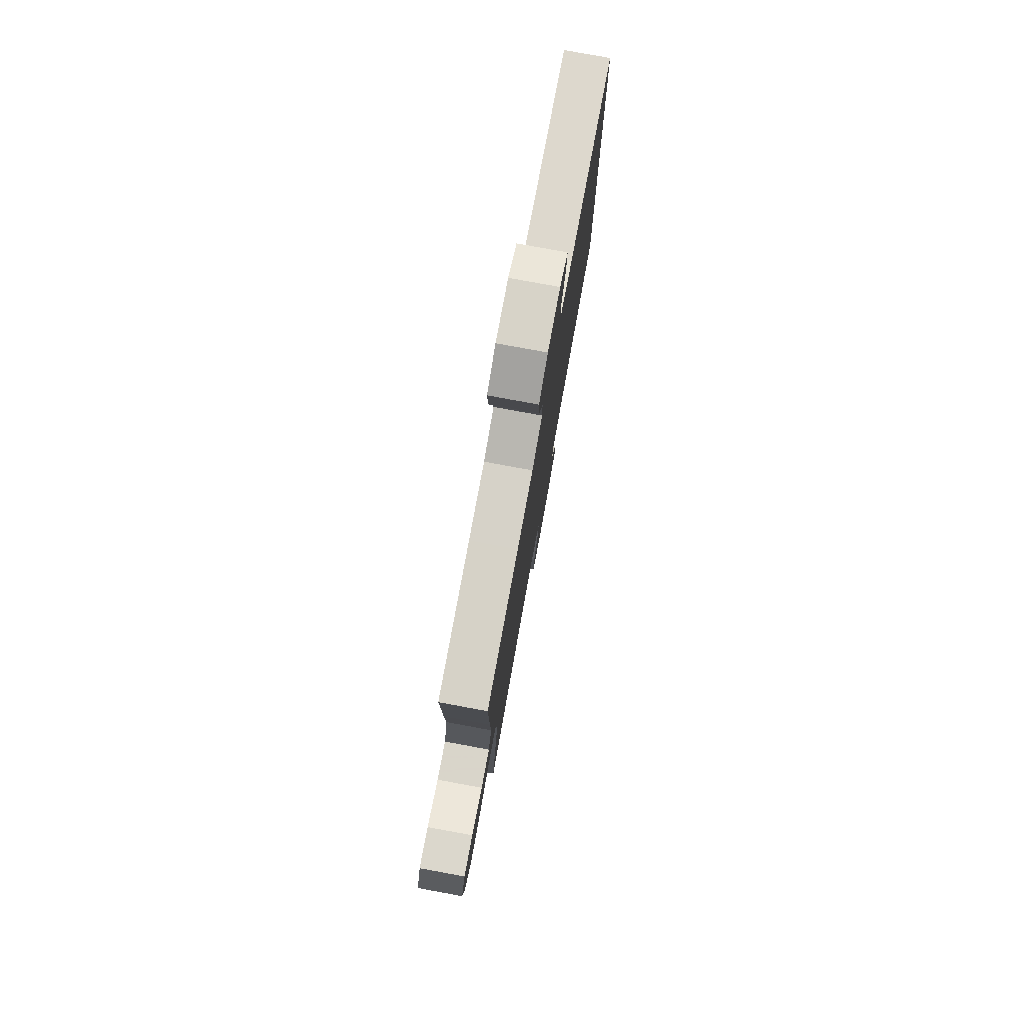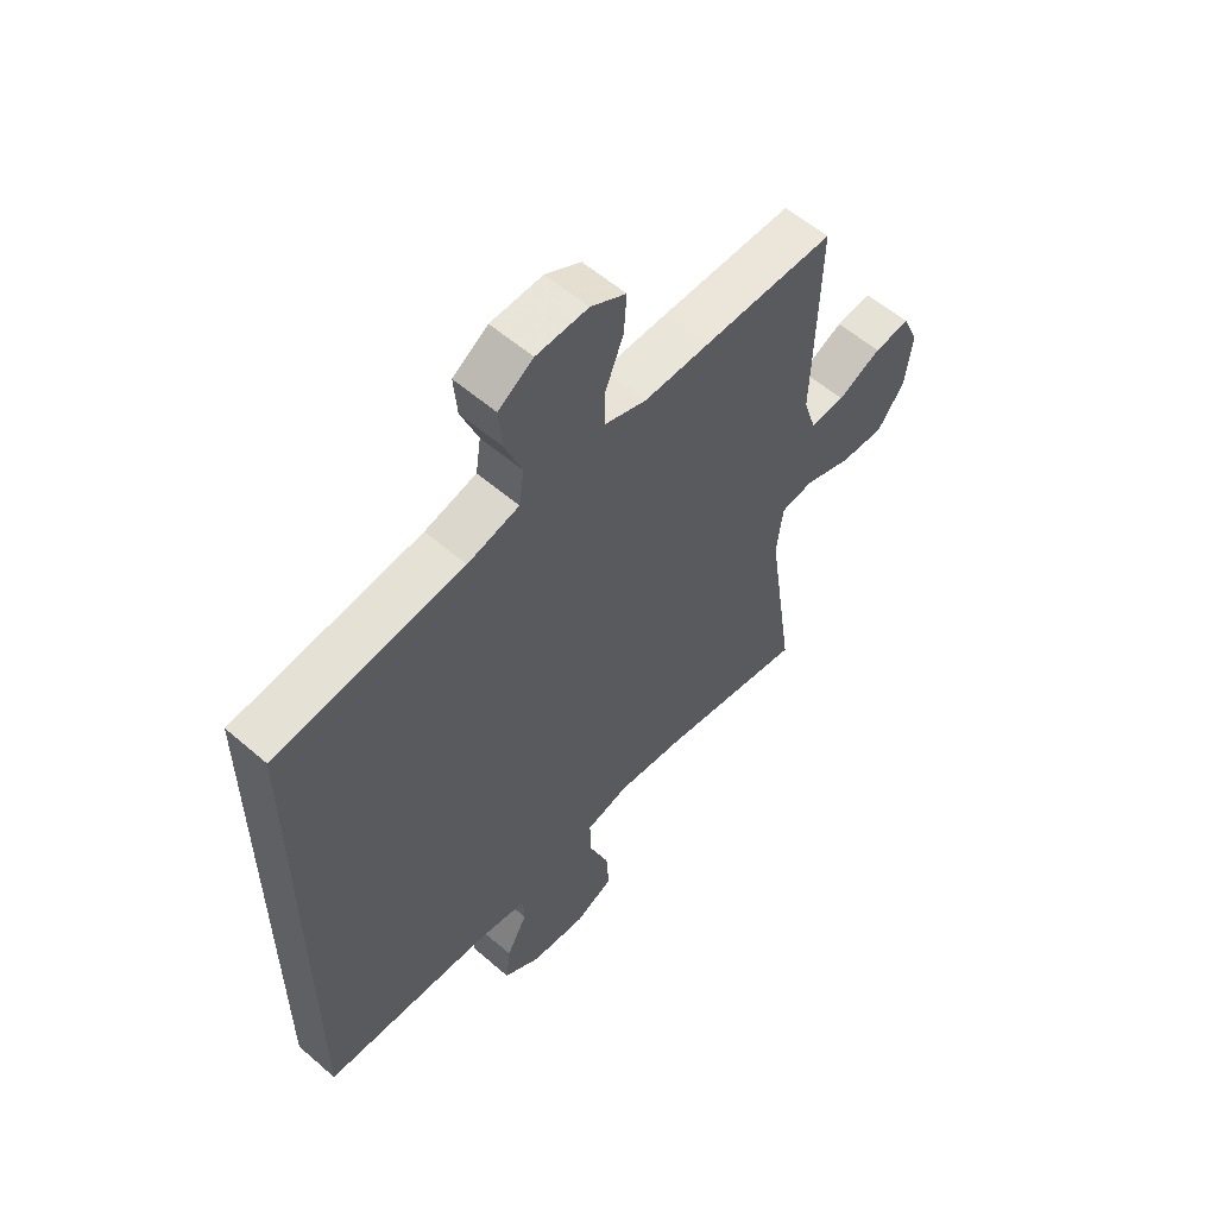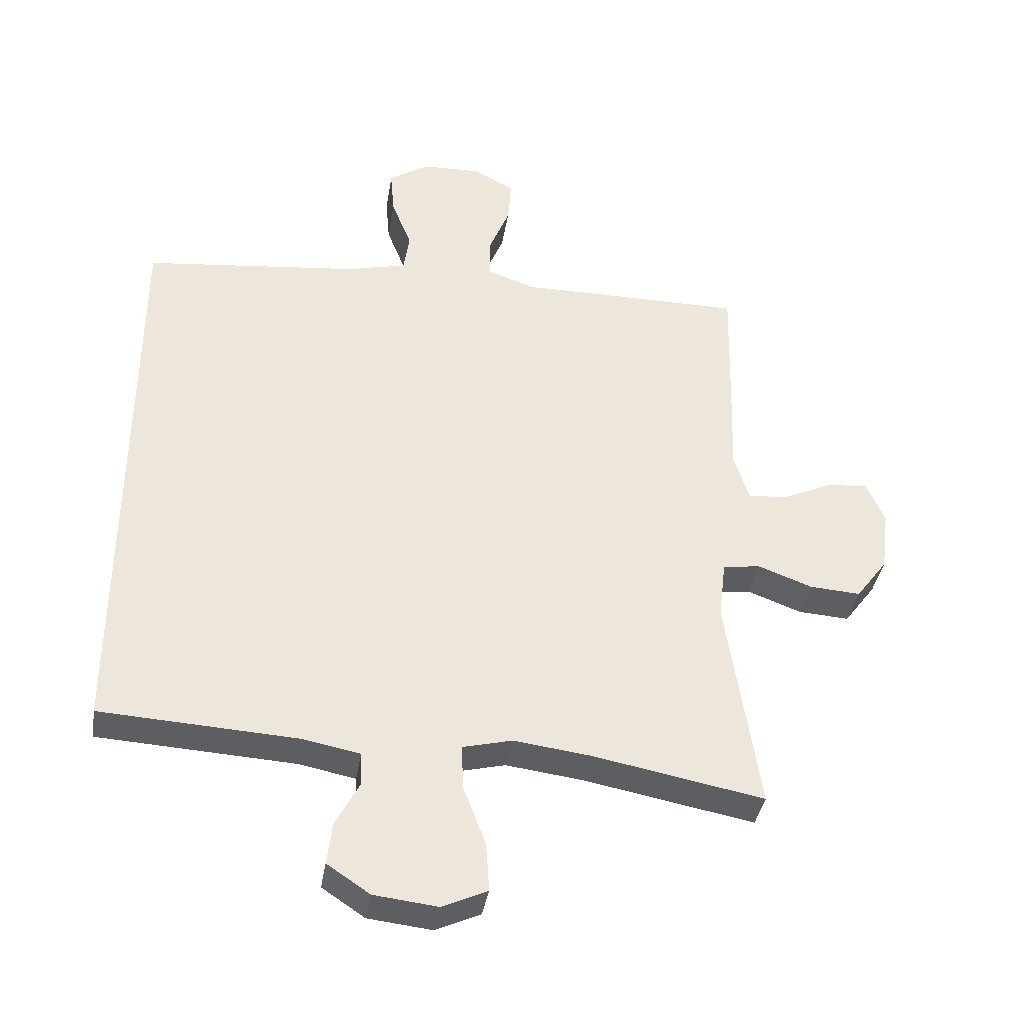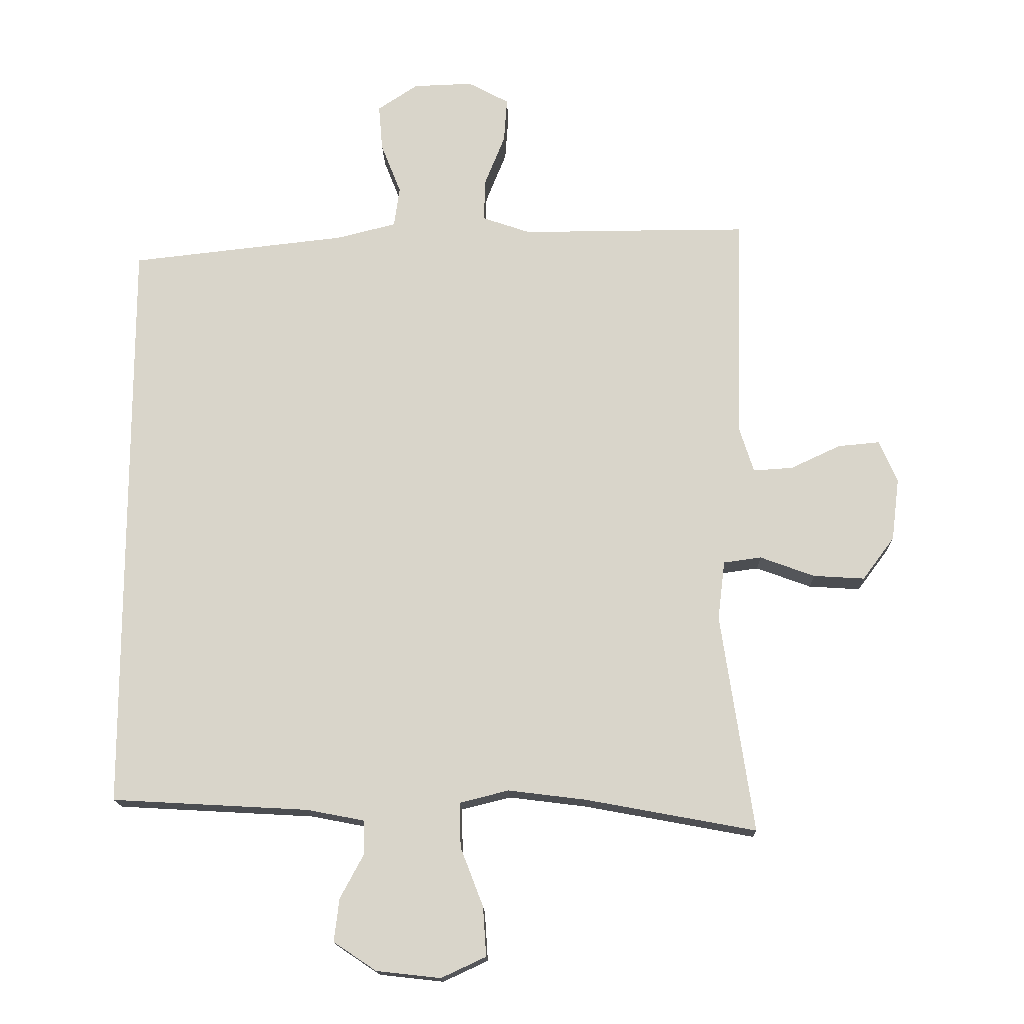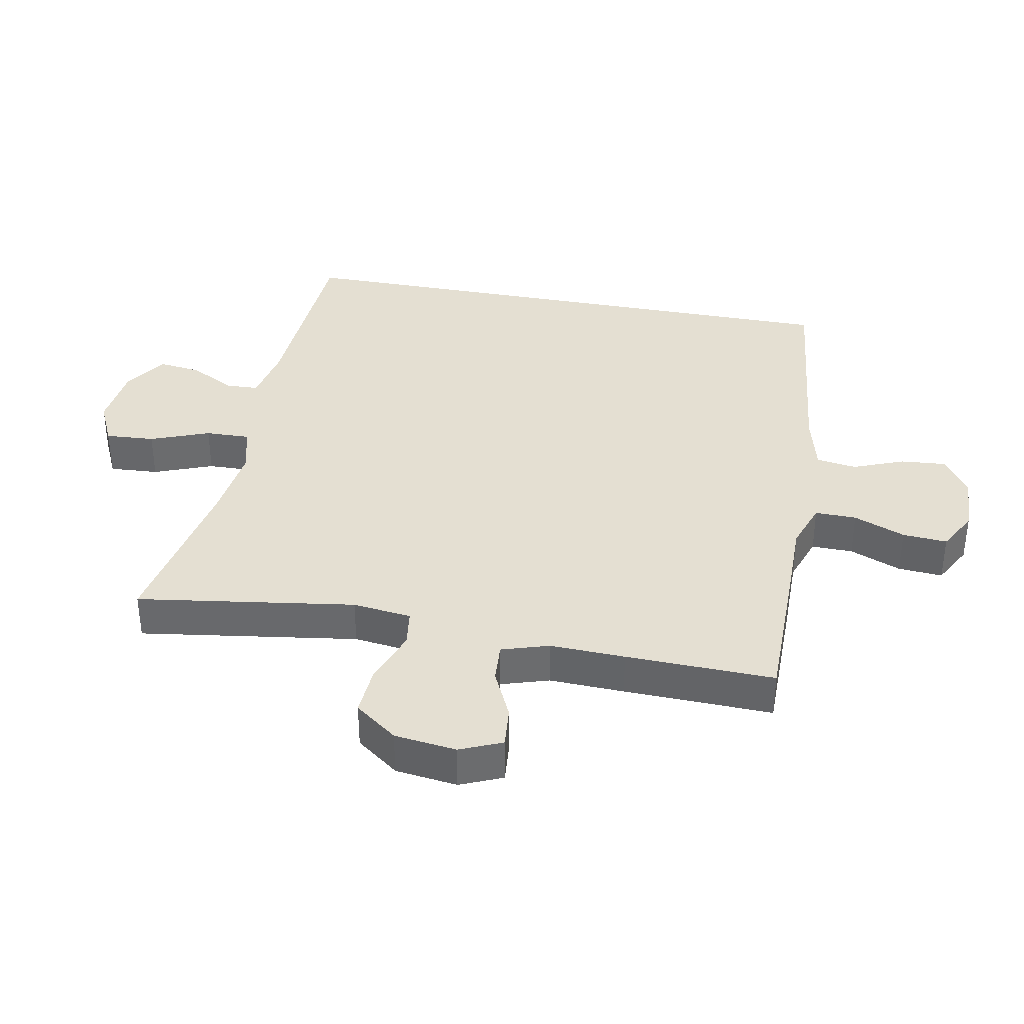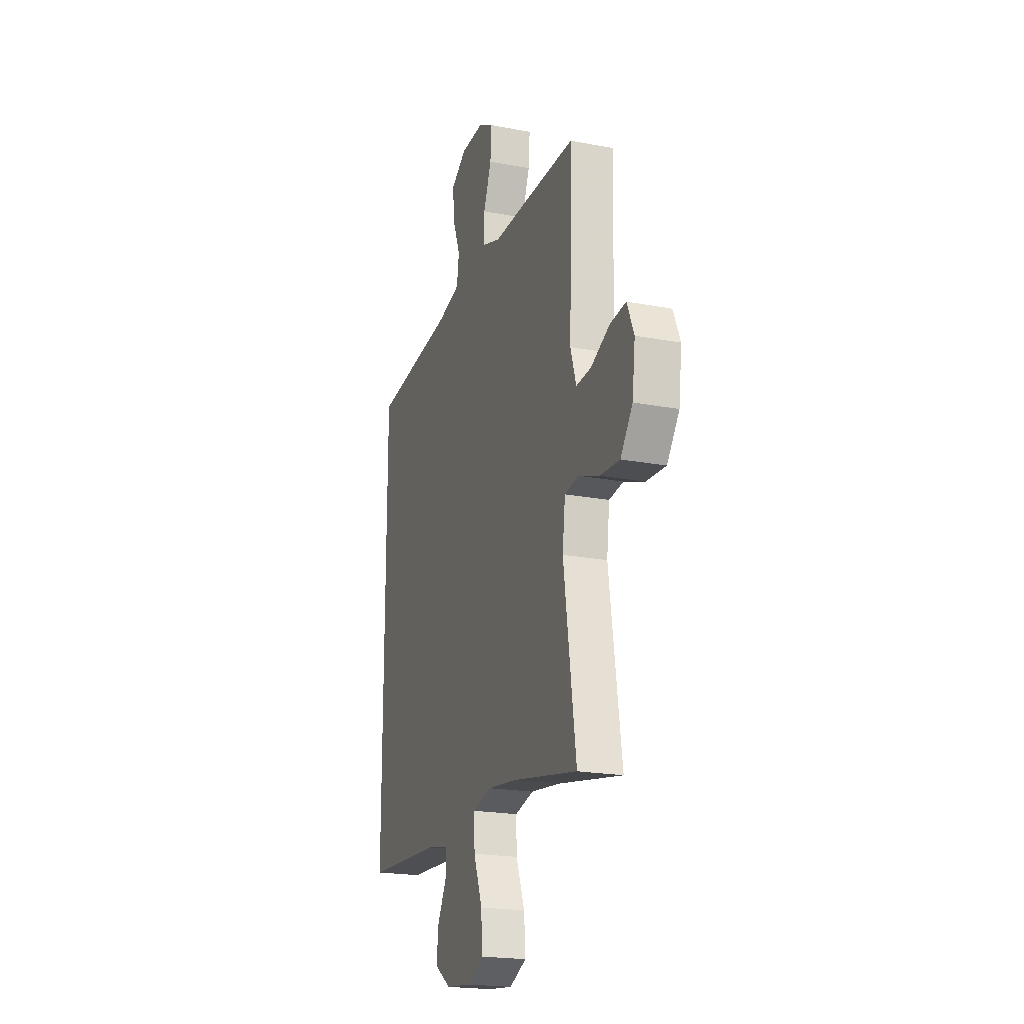
<metadata>
{"format":"obj","ext":"obj","renderer":"f3d","projection":"perspective","resolution":1024,"background":"white","views":[{"elev":78.6,"azim":-79.6,"up":"+Z"},{"elev":57.4,"azim":131.9,"up":"+Z"},{"elev":-38.1,"azim":170.8,"up":"+Z"},{"elev":-15.9,"azim":-178.4,"up":"+Z"},{"elev":36.9,"azim":-79.2,"up":"+Y"},{"elev":-20.5,"azim":-109.1,"up":"+Z"}]}
</metadata>
<code>
v -0.5 0.07 -0.5
v -0.45 0.07 -0.163
v -0.461 0.07 -0.072
v -0.519 0.07 -0.064
v -0.603 0.07 -0.095
v -0.682 0.07 -0.1
v -0.731 0.07 -0.034
v -0.743 0.07 0.062
v -0.715 0.07 0.127
v -0.651 0.07 0.121
v -0.574 0.07 0.085
v -0.513 0.07 0.081
v -0.49 0.07 0.154
v -0.494 0.07 0.27
v -0.5 0.07 0.5
v -0.267 0.07 0.5
v -0.151 0.07 0.499
v -0.076 0.07 0.525
v -0.077 0.07 0.589
v -0.109 0.07 0.669
v -0.114 0.07 0.738
v -0.051 0.07 0.772
v 0.041 0.07 0.769
v 0.103 0.07 0.728
v 0.097 0.07 0.657
v 0.066 0.07 0.578
v 0.075 0.07 0.516
v 0.167 0.07 0.493
v 0.5 0.07 0.456
v 0.5 0.07 -0.448
v 0.196 0.07 -0.465
v 0.108 0.07 -0.482
v 0.106 0.07 -0.533
v 0.143 0.07 -0.602
v 0.151 0.07 -0.668
v 0.085 0.07 -0.712
v -0.014 0.07 -0.723
v -0.083 0.07 -0.691
v -0.078 0.07 -0.615
v -0.043 0.07 -0.524
v -0.041 0.07 -0.455
v -0.117 0.07 -0.436
v -0.237 0.07 -0.451
v -0.5 0 -0.5
v -0.45 0 -0.163
v -0.461 0 -0.072
v -0.519 0 -0.064
v -0.603 0 -0.095
v -0.682 0 -0.1
v -0.731 0 -0.034
v -0.743 0 0.062
v -0.715 0 0.127
v -0.651 0 0.121
v -0.574 0 0.085
v -0.513 0 0.081
v -0.49 0 0.154
v -0.494 0 0.27
v -0.5 0 0.5
v -0.267 0 0.5
v -0.151 0 0.499
v -0.076 0 0.525
v -0.077 0 0.589
v -0.109 0 0.669
v -0.114 0 0.738
v -0.051 0 0.772
v 0.041 0 0.769
v 0.103 0 0.728
v 0.097 0 0.657
v 0.066 0 0.578
v 0.075 0 0.516
v 0.167 0 0.493
v 0.5 0 0.456
v 0.5 0 -0.448
v 0.196 0 -0.465
v 0.108 0 -0.482
v 0.106 0 -0.533
v 0.143 0 -0.602
v 0.151 0 -0.668
v 0.085 0 -0.712
v -0.014 0 -0.723
v -0.083 0 -0.691
v -0.078 0 -0.615
v -0.043 0 -0.524
v -0.041 0 -0.455
v -0.117 0 -0.436
v -0.237 0 -0.451
f 38 39 40
f 37 38 40
f 36 37 40
f 35 36 40
f 34 35 40
f 33 34 40
f 32 33 40 41
f 31 32 41 42
f 30 31 42
f 29 30 42
f 28 29 42
f 24 25 26
f 23 24 26
f 22 23 26
f 21 22 26
f 20 21 26
f 19 20 26
f 18 19 26 27
f 28 42 43
f 27 28 43
f 18 27 43
f 17 18 43
f 16 17 43
f 15 16 43
f 14 15 43
f 13 14 43
f 9 10 11
f 8 9 11
f 7 8 11
f 6 7 11
f 5 6 11
f 4 5 11
f 3 4 11 12
f 43 1 2
f 43 2 3
f 3 12 13 43
f 83 82 81
f 83 81 80
f 83 80 79
f 83 79 78
f 83 78 77
f 83 77 76
f 84 83 76 75
f 85 84 75 74
f 85 74 73
f 85 73 72
f 85 72 71
f 69 68 67
f 69 67 66
f 69 66 65
f 69 65 64
f 69 64 63
f 69 63 62
f 70 69 62 61
f 86 85 71
f 86 71 70
f 86 70 61
f 86 61 60
f 86 60 59
f 86 59 58
f 86 58 57
f 86 57 56
f 54 53 52
f 54 52 51
f 54 51 50
f 54 50 49
f 54 49 48
f 54 48 47
f 55 54 47 46
f 45 44 86
f 46 45 86
f 86 56 55 46
f 1 44 45 2
f 2 45 46 3
f 3 46 47 4
f 4 47 48 5
f 5 48 49 6
f 6 49 50 7
f 7 50 51 8
f 8 51 52 9
f 9 52 53 10
f 10 53 54 11
f 11 54 55 12
f 12 55 56 13
f 13 56 57 14
f 14 57 58 15
f 15 58 59 16
f 16 59 60 17
f 17 60 61 18
f 18 61 62 19
f 19 62 63 20
f 20 63 64 21
f 21 64 65 22
f 22 65 66 23
f 23 66 67 24
f 24 67 68 25
f 25 68 69 26
f 26 69 70 27
f 27 70 71 28
f 28 71 72 29
f 29 72 73 30
f 30 73 74 31
f 31 74 75 32
f 32 75 76 33
f 33 76 77 34
f 34 77 78 35
f 35 78 79 36
f 36 79 80 37
f 37 80 81 38
f 38 81 82 39
f 39 82 83 40
f 40 83 84 41
f 41 84 85 42
f 42 85 86 43
f 43 86 44 1

</code>
